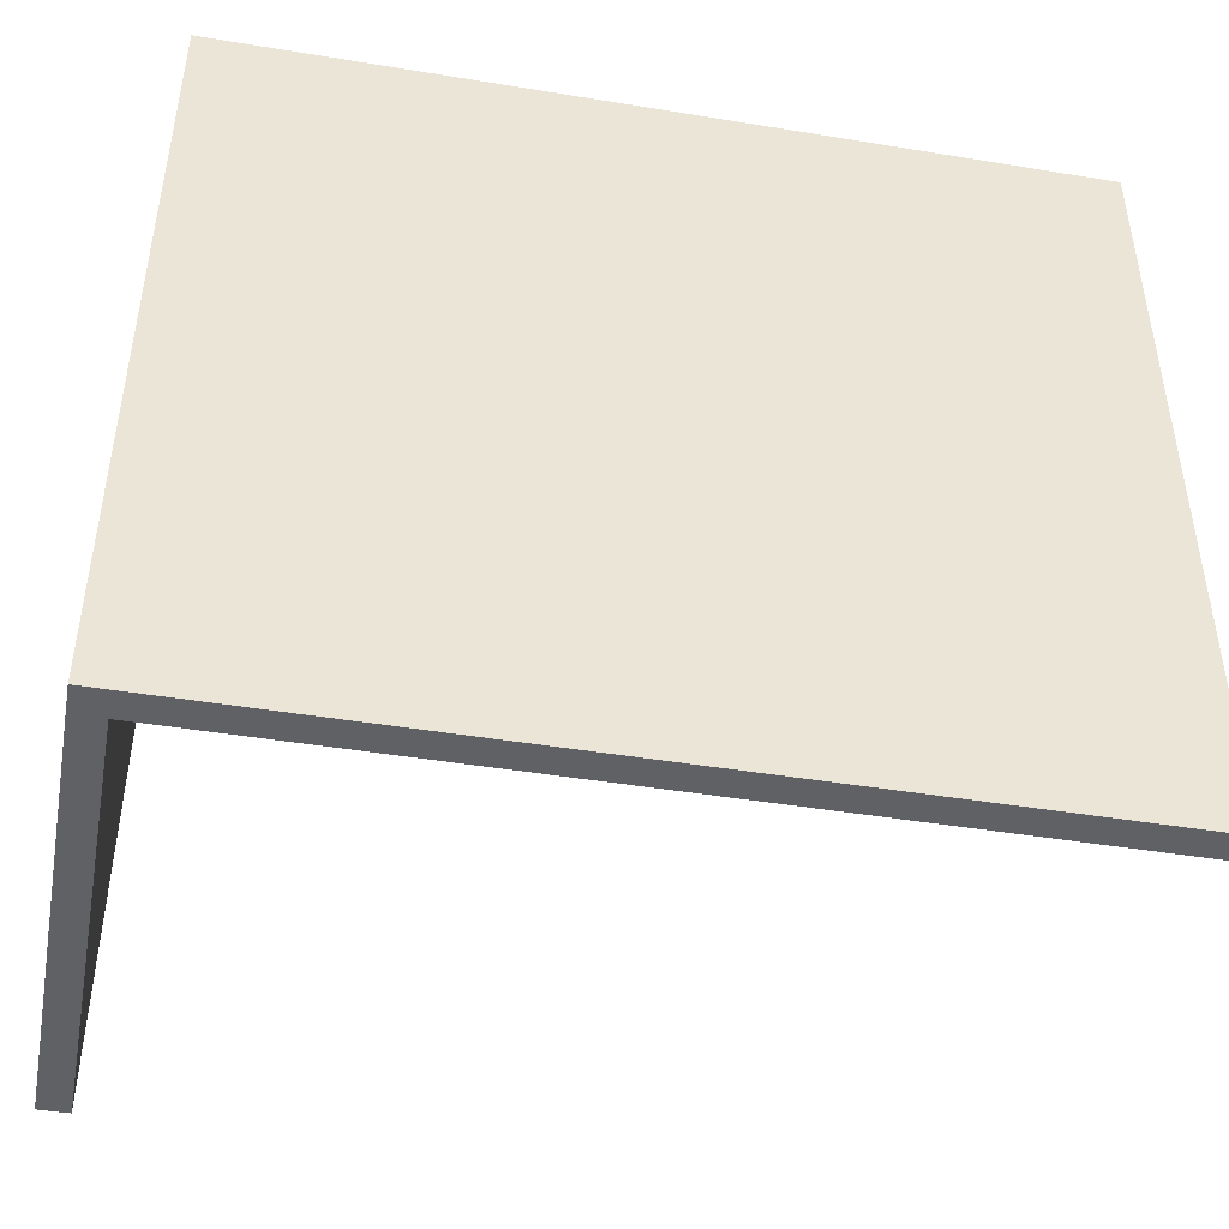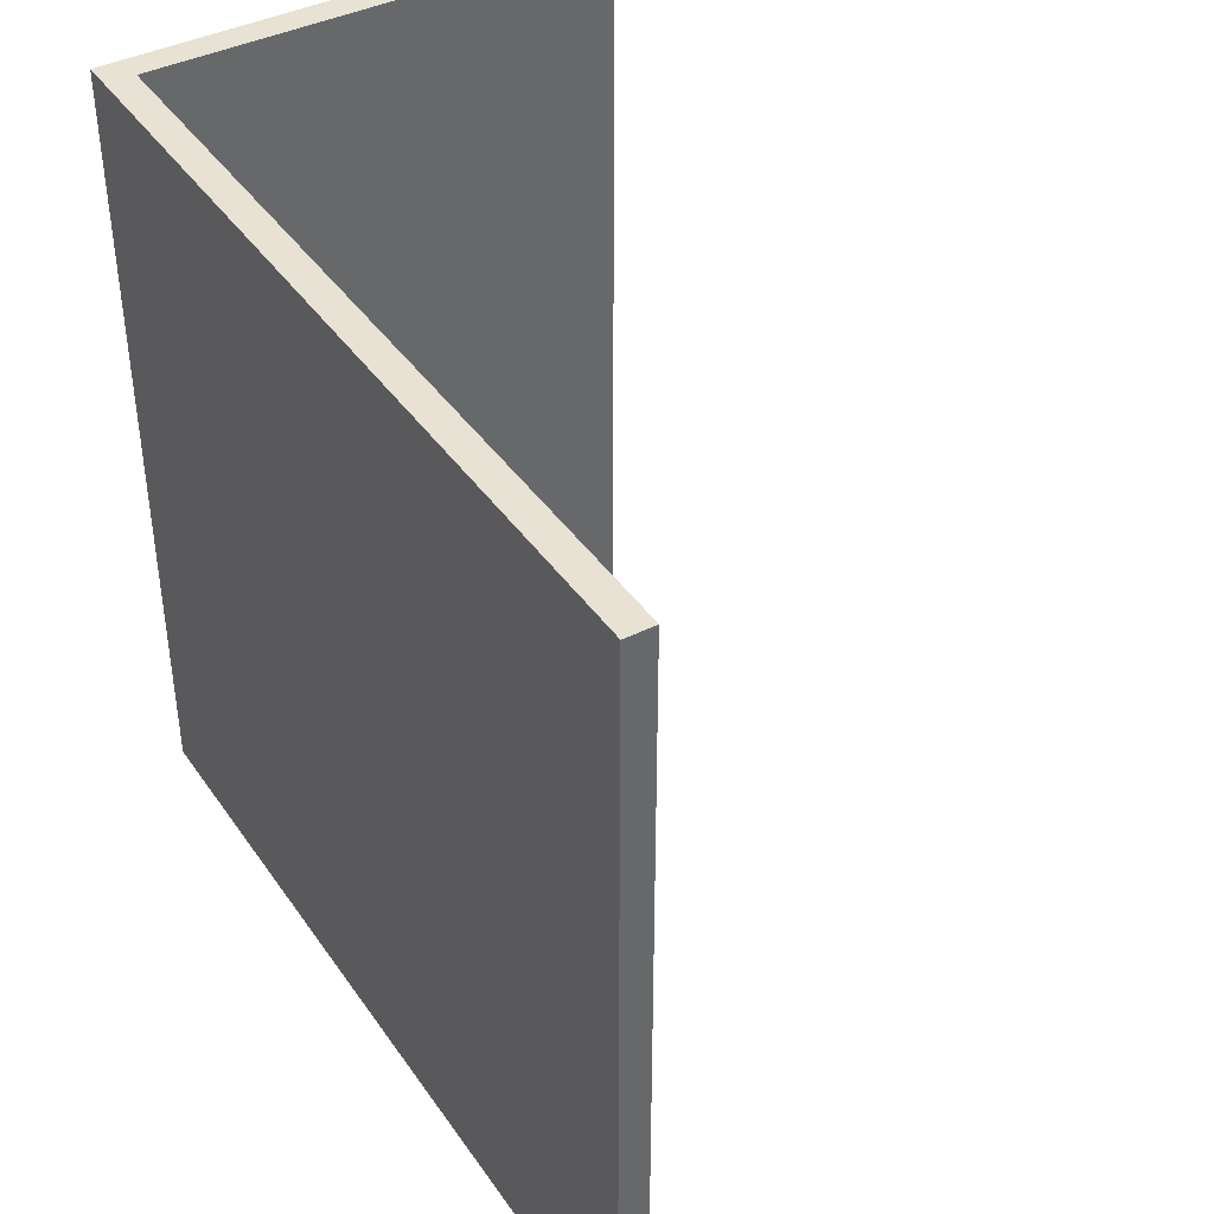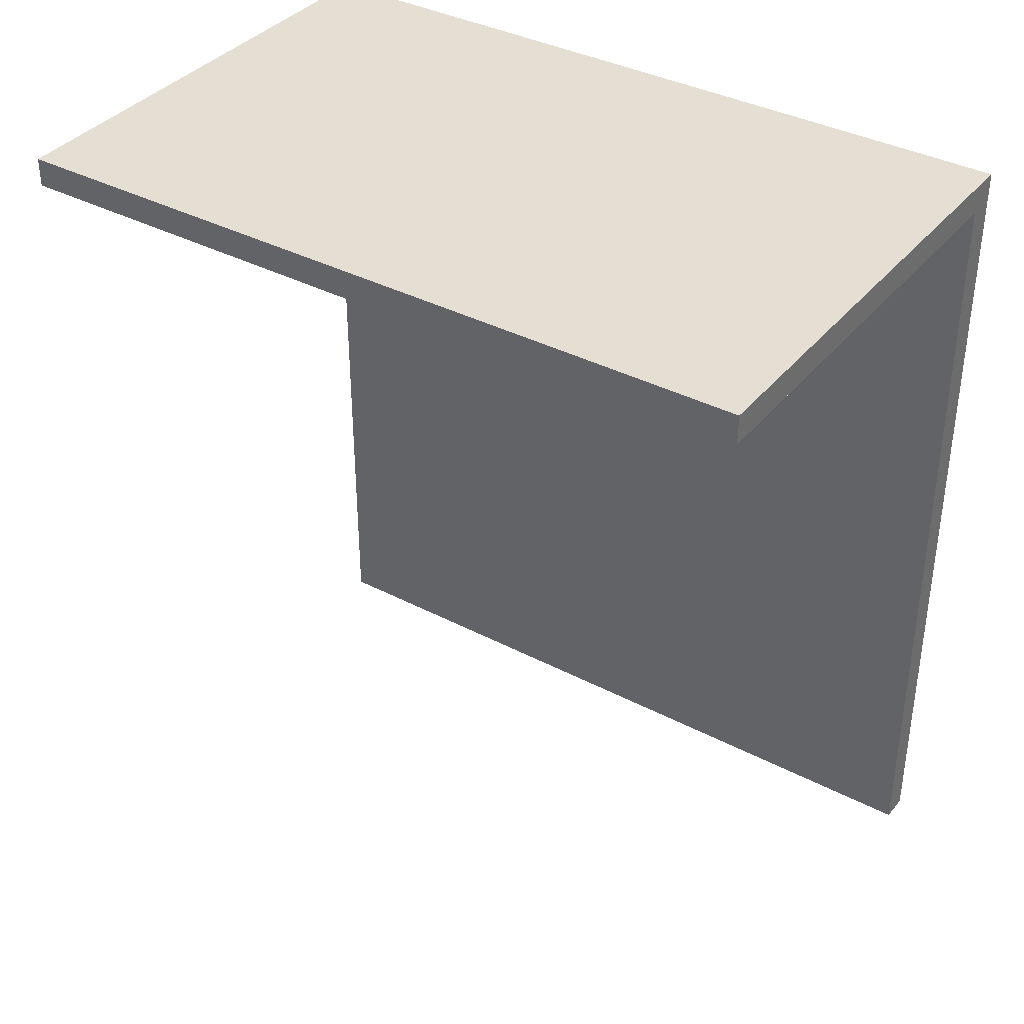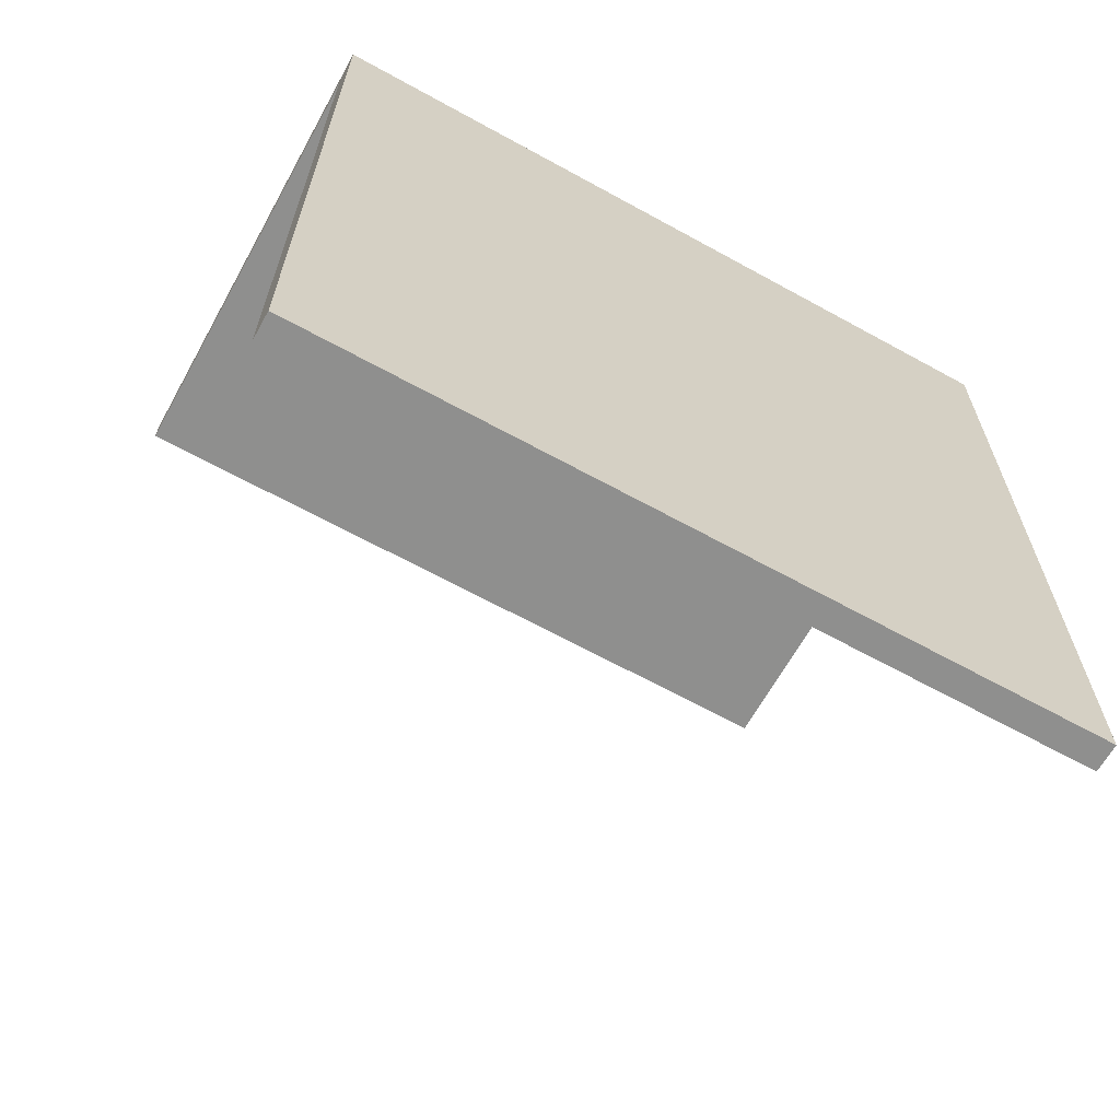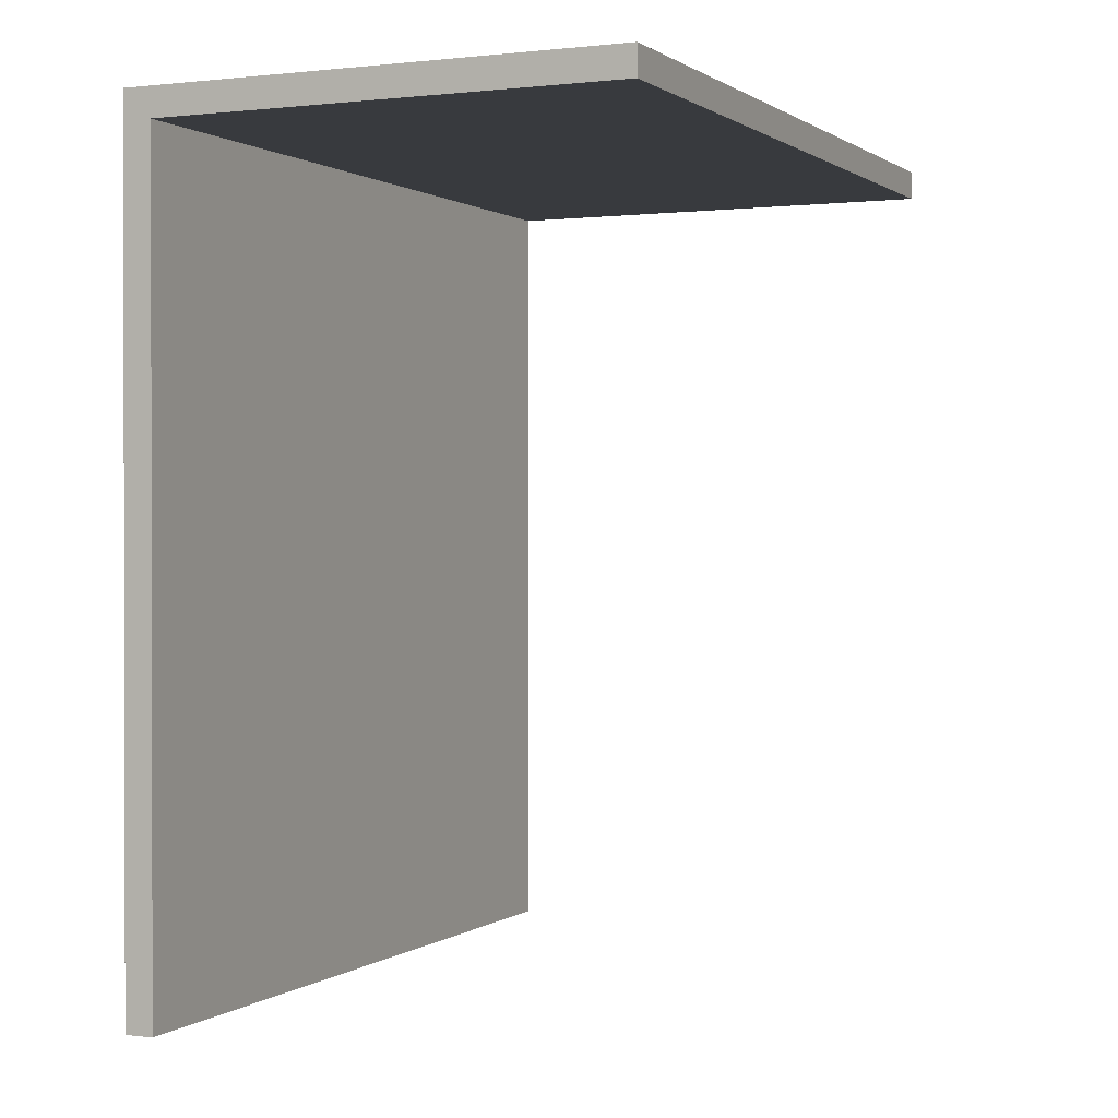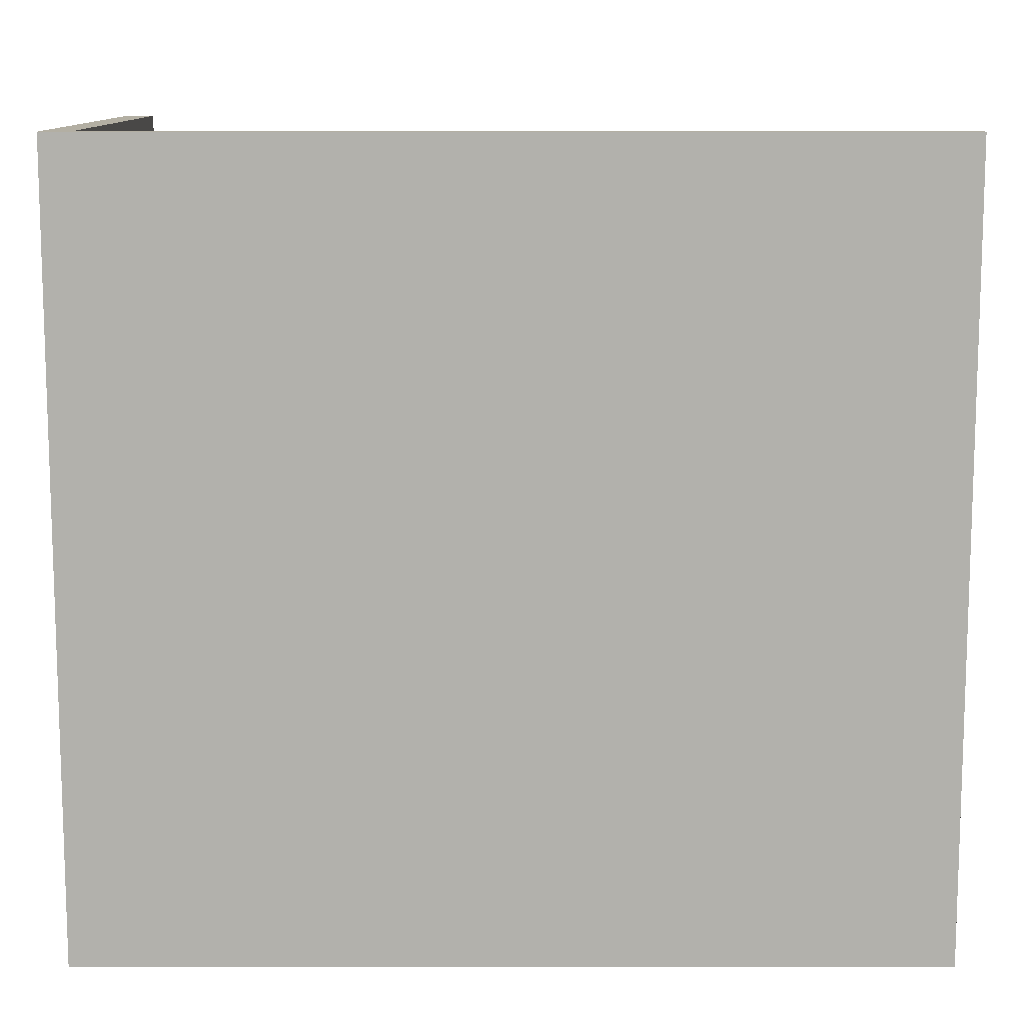
<metadata>
{"format":"obj","ext":"obj","renderer":"f3d","projection":"perspective","resolution":1024,"background":"white","views":[{"elev":-45.4,"azim":79.3,"up":"+Y"},{"elev":40.7,"azim":148.6,"up":"+Y"},{"elev":37.2,"azim":-55.9,"up":"+Z"},{"elev":-65.1,"azim":61.0,"up":"+Z"},{"elev":0.7,"azim":-155.6,"up":"+Z"},{"elev":11.1,"azim":90.1,"up":"+Y"}]}
</metadata>
<code>
v -62.5 9 -33.5
v -62.5 9 -34.5
v -62.5 36 -33.5
v -62.5 36 -34.5
v -46.5 9 -34.5
v -46.5 9 -62.5
v -46.5 36 -34.5
v -46.5 36 -62.5
v -45.5 9 -33.5
v -45.5 9 -62.5
v -45.5 36 -33.5
v -45.5 36 -62.5
v -62.5 9 -33.5
v -62.5 36 -33.5
v -45.5 9 -33.5
v -45.5 36 -33.5
v -62.5 9 -34.5
v -62.5 36 -34.5
v -46.5 9 -34.5
v -46.5 36 -34.5
v -46.5 9 -62.5
v -46.5 36 -62.5
v -45.5 9 -62.5
v -45.5 36 -62.5
v -62.5 9 -33.5
v -45.5 9 -33.5
v -62.5 9 -34.5
v -46.5 9 -34.5
v -46.5 9 -62.5
v -45.5 9 -62.5
v -62.5 36 -33.5
v -45.5 36 -33.5
v -62.5 36 -34.5
v -46.5 36 -34.5
v -46.5 36 -62.5
v -45.5 36 -62.5
f 3 2 1
f 4 2 3
f 7 6 5
f 8 6 7
f 9 10 11
f 11 10 12
f 15 14 13
f 16 14 15
f 17 18 19
f 19 18 20
f 21 22 23
f 23 22 24
f 27 26 25
f 28 26 27
f 29 26 28
f 30 26 29
f 31 32 33
f 33 32 34
f 34 32 35
f 35 32 36

</code>
